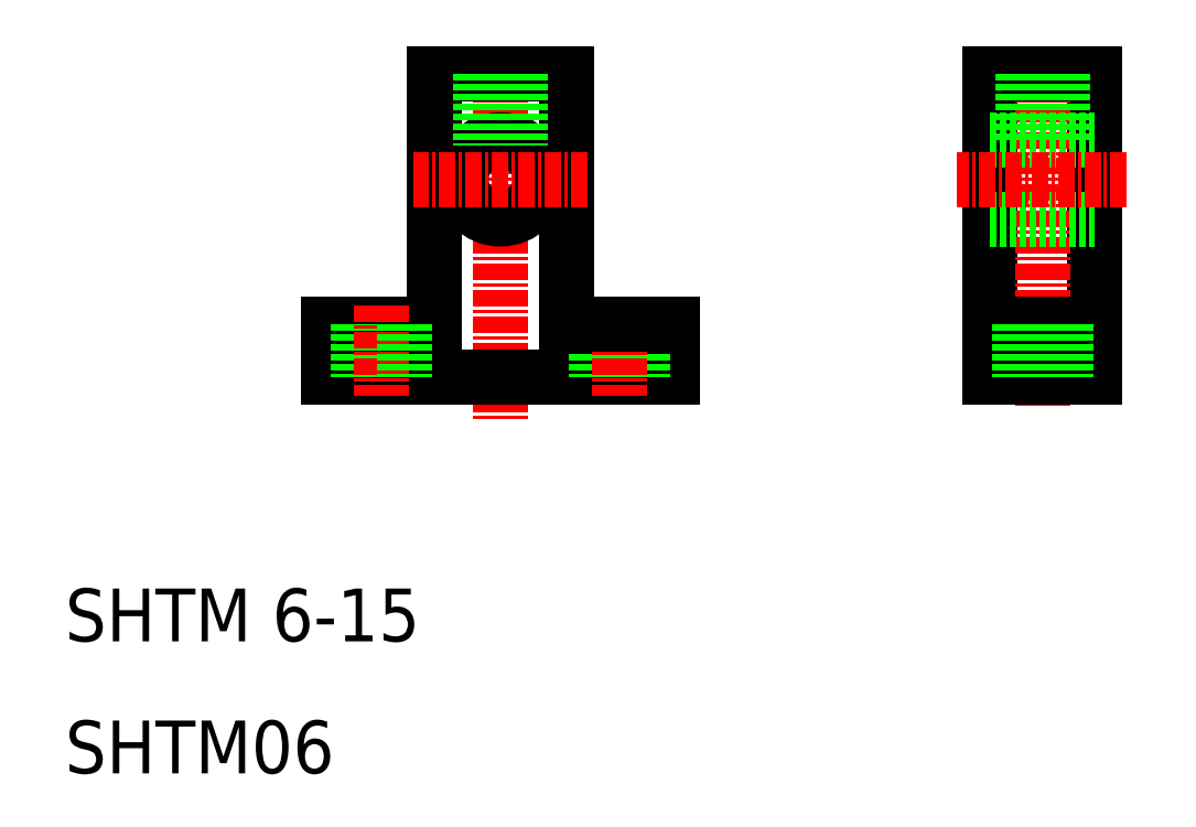
<metadata>
{"format":"dxf","ext":"dxf","renderer":"ezdxf+matplotlib","layout":"modelspace","background":"white","min_lineweight":24,"dpi":150}
</metadata>
<code>
0
SECTION
2
ENTITIES
0
LINE
8
0
10
38
20
63
30
0
11
38
21
44
31
0
0
LINE
8
0
10
48
20
63
30
0
11
48
21
44
31
0
0
LINE
8
CENTER
10
43
20
64.6
30
0
11
43
21
36.69
31
0
0
TEXT
8
0
10
10
20
20
30
0
40
4
1
SHTM 6-15
0
TEXT
8
0
10
10
20
10
30
0
40
4
1
SHTM06
0
LINE
8
0
10
56
20
40
30
0
11
30
21
40
31
0
0
LINE
8
0
10
38
20
44
30
0
11
30
21
44
31
0
0
LINE
8
0
10
30
20
44
30
0
11
30
21
40
31
0
0
LINE
8
0
10
32.25
20
44
30
0
11
32.25
21
40
31
0
0
LINE
8
CENTER
10
34
20
45.44
30
0
11
34
21
38.56
31
0
0
LINE
8
0
10
30
20
42
30
0
11
30
21
42
31
0
0
LINE
8
0
10
30
20
43
30
0
11
30
21
43
31
0
0
LINE
8
0
10
35.75
20
44
30
0
11
35.75
21
40
31
0
0
LINE
8
0
10
56
20
44
30
0
11
56
21
40
31
0
0
LINE
8
0
10
53.75
20
44
30
0
11
53.75
21
40
31
0
0
LINE
8
0
10
50.25
20
44
30
0
11
50.25
21
40
31
0
0
LINE
8
CENTER
10
52
20
45.44
30
0
11
52
21
38.56
31
0
0
LINE
8
0
10
48
20
44
30
0
11
56
21
44
31
0
0
LINE
8
0
10
48
20
63
30
0
11
38
21
63
31
0
0
CIRCLE
8
0
10
43
20
55
30
0
40
3
0
LINE
8
CENTER
10
49.59
20
55
30
0
11
36.41
21
55
31
0
0
LINE
8
0
10
41.5
20
63
30
0
11
41.5
21
57.6
31
0
0
LINE
8
0
10
44.5
20
63
30
0
11
44.5
21
57.6
31
0
0
LINE
8
0
10
41.8
20
63
30
0
11
41.8
21
57.75
31
0
0
LINE
8
0
10
44.2
20
63
30
0
11
44.2
21
57.75
31
0
0
LINE
8
0
10
80.06
20
63
30
0
11
80.06
21
40
31
0
0
LINE
8
0
10
88.06
20
63
30
0
11
88.06
21
40
31
0
0
LINE
8
CENTER
10
84.06
20
64.6
30
0
11
84.06
21
37.86
31
0
0
LINE
8
0
10
80.06
20
40
30
0
11
88.06
21
40
31
0
0
LINE
8
0
10
80.06
20
44
30
0
11
88.06
21
44
31
0
0
LINE
8
0
10
85.81
20
44
30
0
11
85.81
21
40
31
0
0
LINE
8
0
10
82.31
20
44
30
0
11
82.31
21
40
31
0
0
LINE
8
0
10
80.06
20
63
30
0
11
88.06
21
63
31
0
0
LINE
8
0
10
88.06
20
58
30
0
11
80.06
21
58
31
0
0
LINE
8
0
10
88.06
20
52
30
0
11
80.06
21
52
31
0
0
LINE
8
CENTER
10
90.48
20
55
30
0
11
77.57
21
55
31
0
0
LINE
8
0
10
82.56
20
63
30
0
11
82.56
21
58
31
0
0
LINE
8
0
10
85.56
20
63
30
0
11
85.56
21
58
31
0
0
LINE
8
0
10
82.86
20
63
30
0
11
82.86
21
58
31
0
0
LINE
8
0
10
85.26
20
63
30
0
11
85.26
21
58
31
0
0
ENDSEC
0
EOF

</code>
